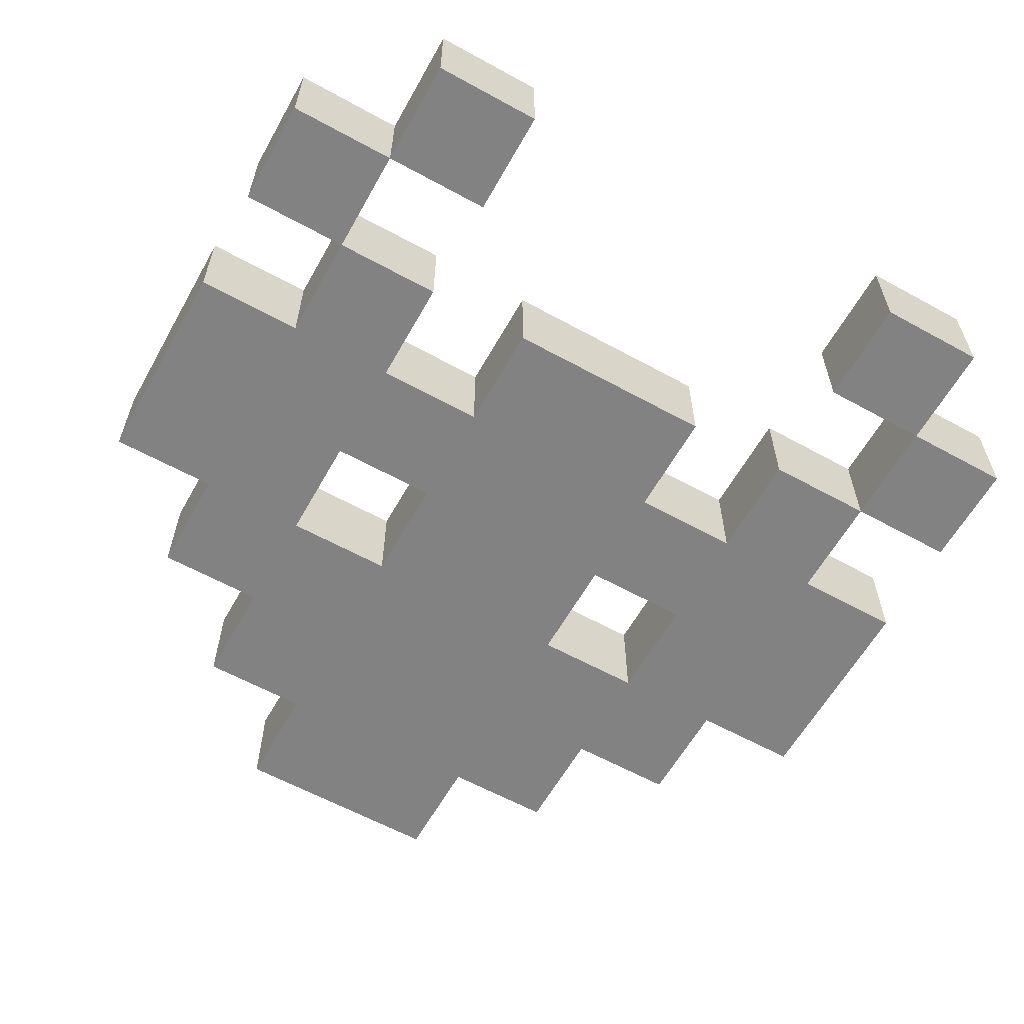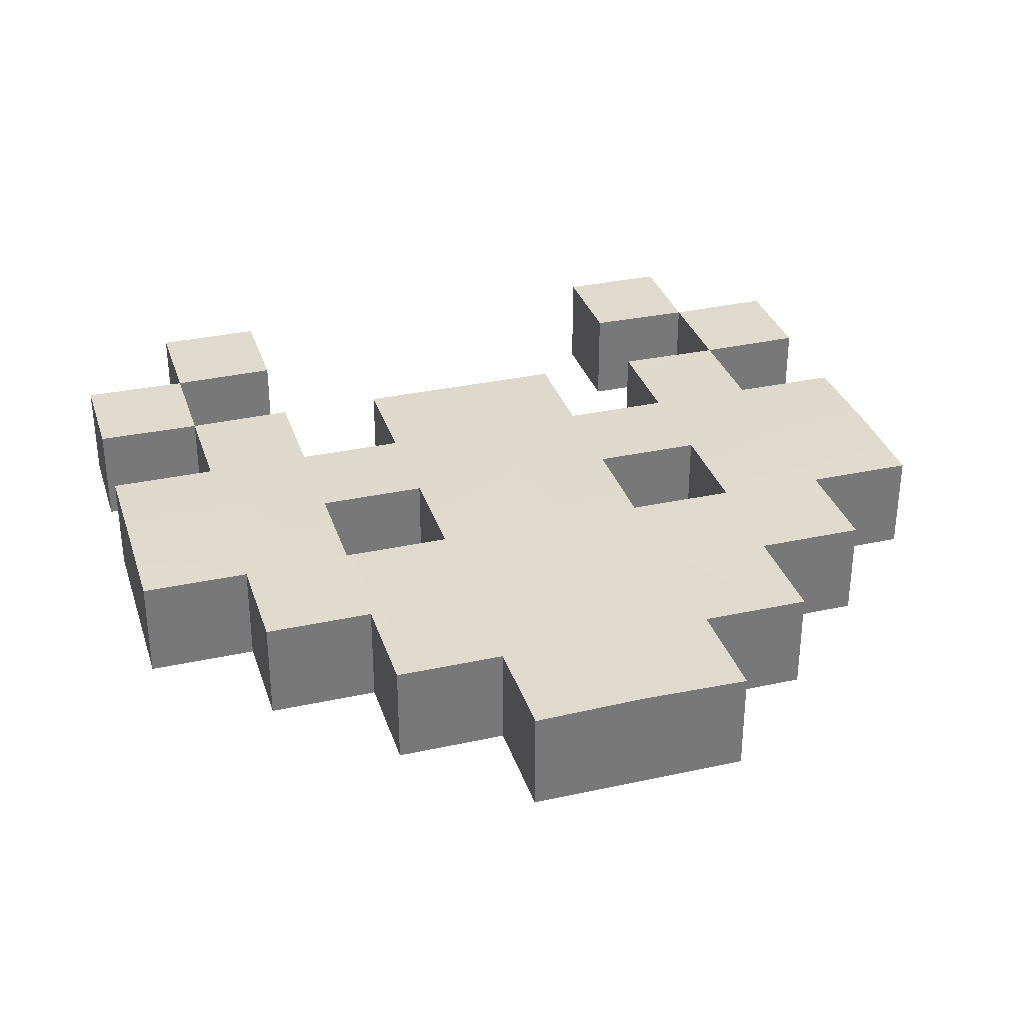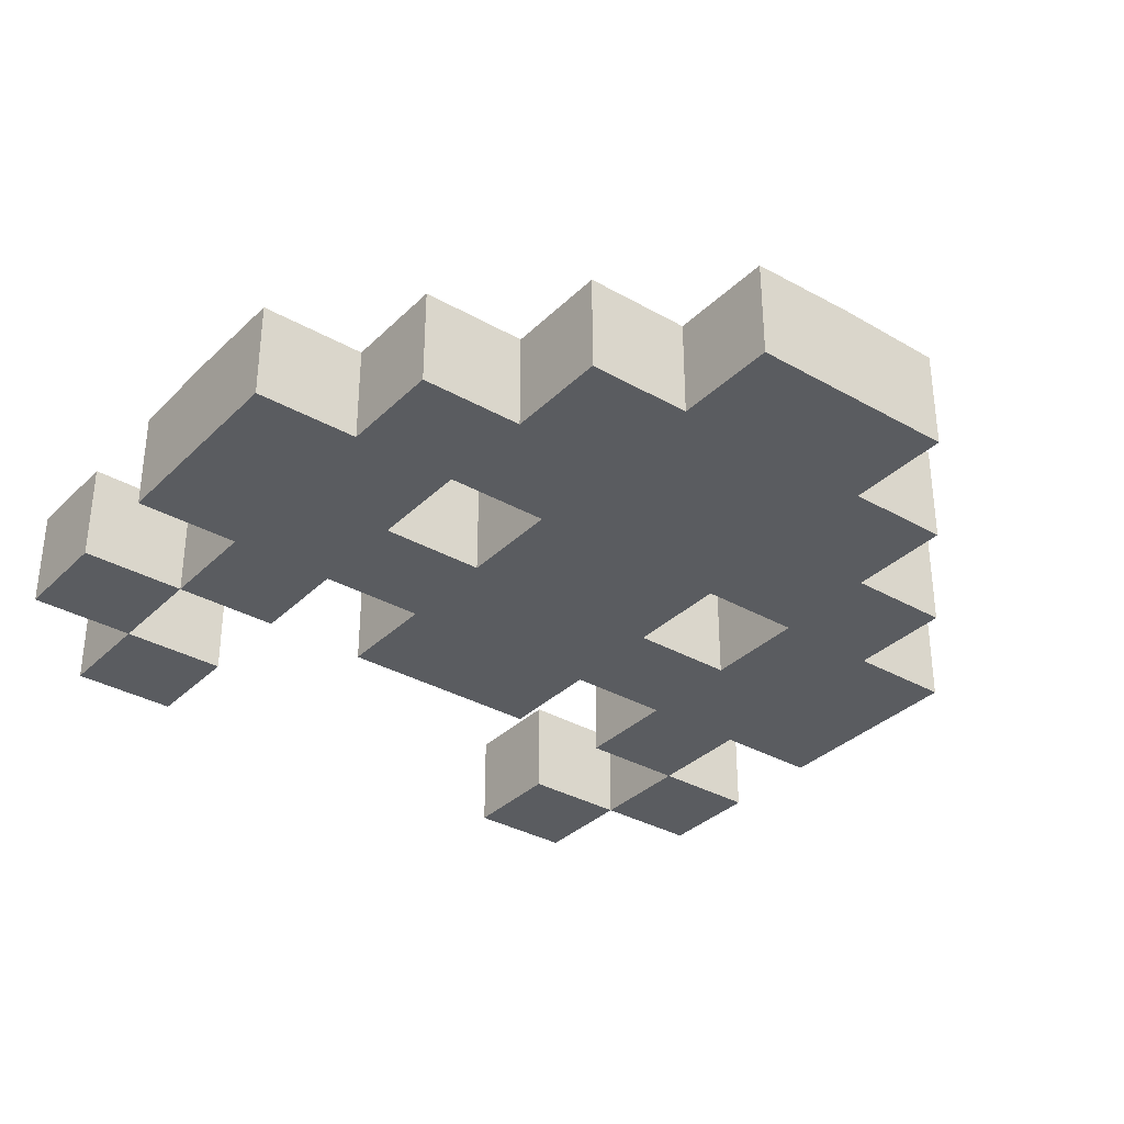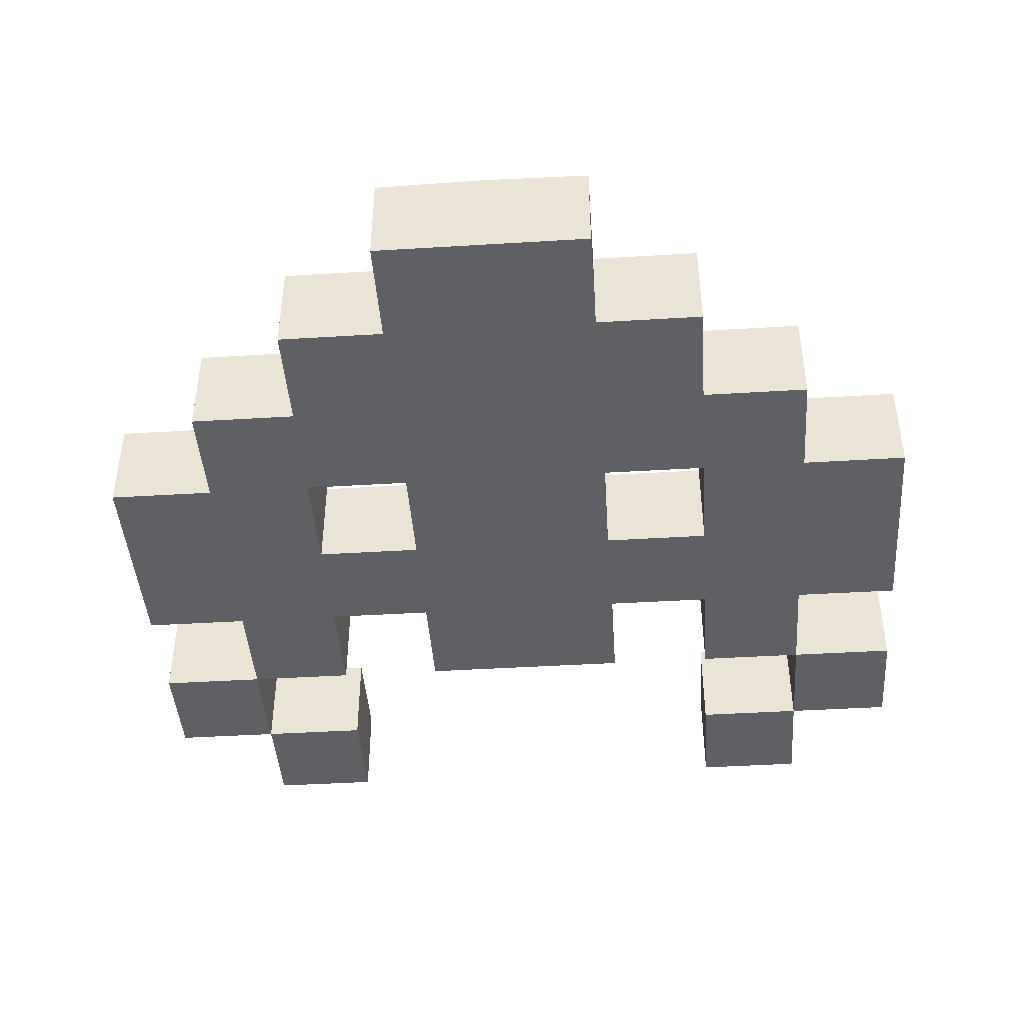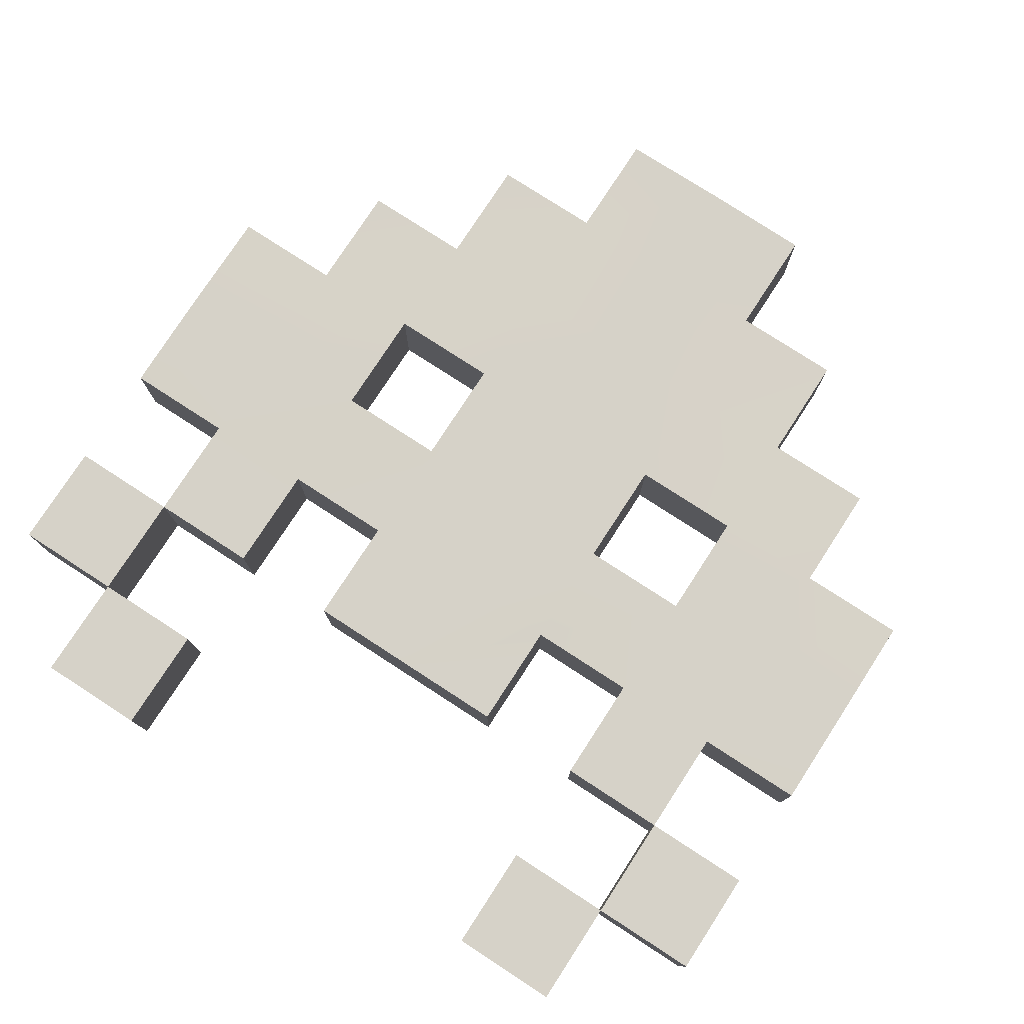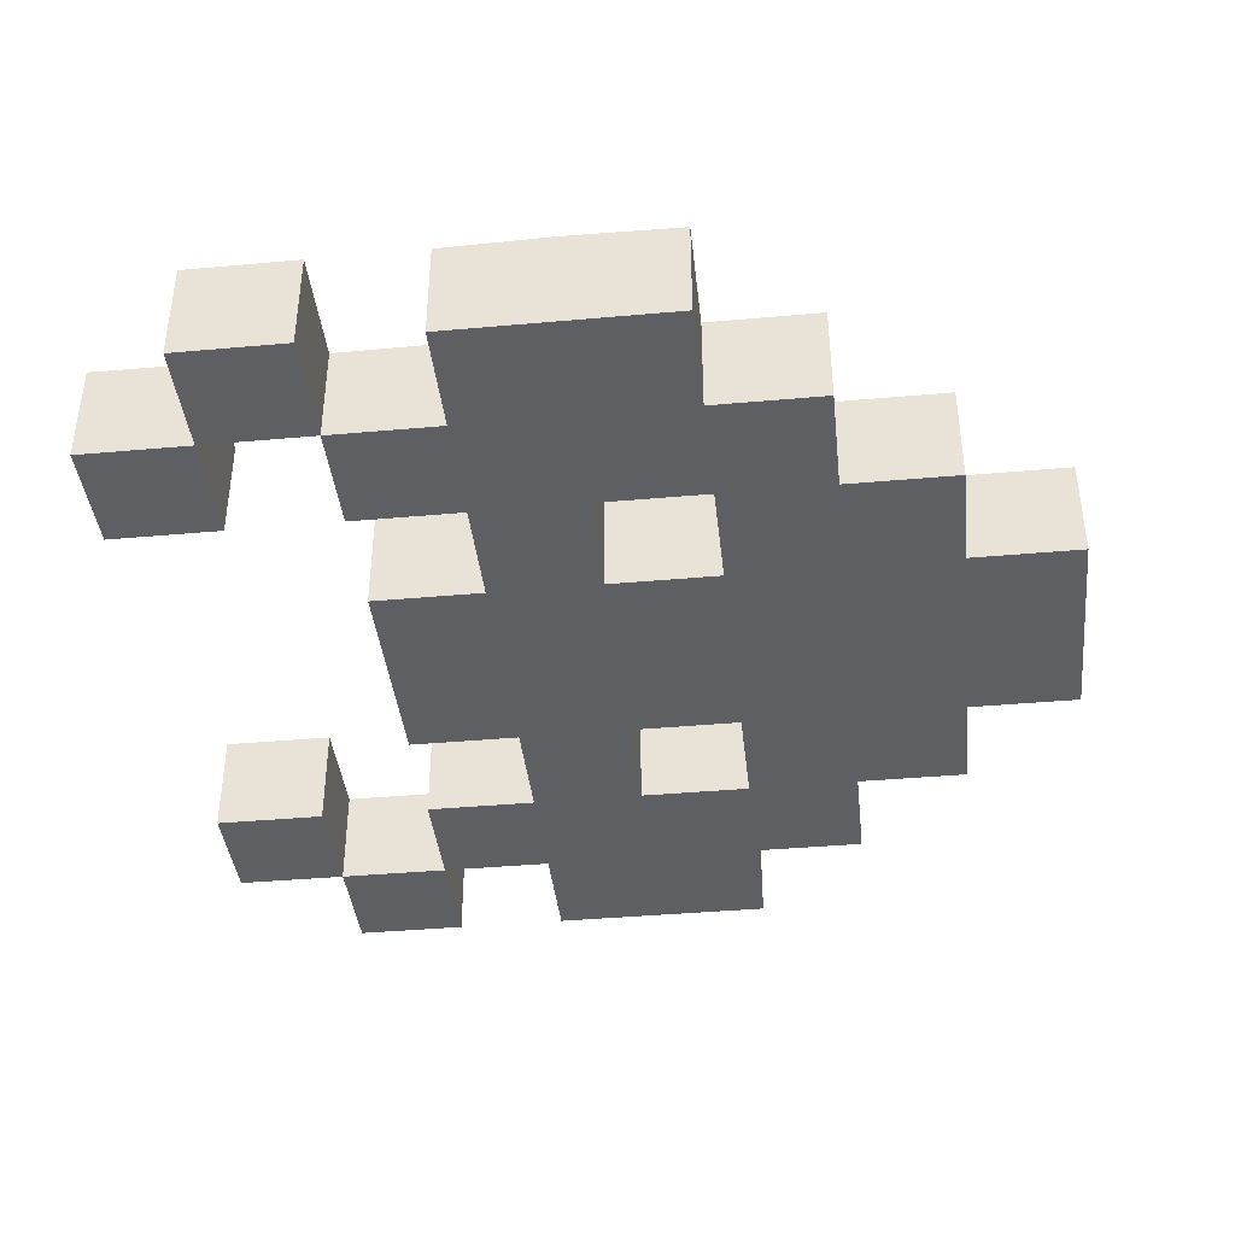
<metadata>
{"format":"obj","ext":"obj","renderer":"f3d","projection":"perspective","resolution":1024,"background":"white","views":[{"elev":-60.7,"azim":-29.3,"up":"+Z"},{"elev":32.6,"azim":163.1,"up":"+Z"},{"elev":-33.9,"azim":142.3,"up":"+Z"},{"elev":-43.7,"azim":-175.9,"up":"+Z"},{"elev":77.7,"azim":33.0,"up":"+Z"},{"elev":-40.2,"azim":96.3,"up":"+Z"}]}
</metadata>
<code>
v  -0.3156 -0.4207 -0
v  -0.3156 -0.3156 -0
v  -0.2104 -0.3156 -0
v  -0.2104 -0.4207 -0
v  0.2104 -0.4207 -0
v  0.2104 -0.3156 -0
v  0.3156 -0.3156 -0
v  0.3156 -0.4207 -0
v  -0.4207 -0.3156 -0
v  -0.4207 -0.2104 -0
v  -0.3156 -0.2104 -0
v  0.3156 -0.2104 -0
v  0.4207 -0.2104 -0
v  0.4207 -0.3156 -0
v  -0.3156 -0.1052 -0
v  -0.2104 -0.1052 -0
v  -0.2104 -0.2104 -0
v  -0.1052 -0.2104 -0
v  -0.1052 -0.1052 -0
v  -0 -0.1052 -0
v  -0 -0.2104 -0
v  0.1052 -0.1052 -0
v  0.1052 -0.2104 -0
v  0.2104 -0.2104 -0
v  0.2104 -0.1052 -0
v  0.3156 -0.1052 -0
v  -0.4207 -0.1052 -0
v  -0.4207 -0 -0
v  -0.3156 -0 -0
v  -0.2104 -0 -0
v  -0.1052 -0 -0
v  -0 -0 -0
v  0.1052 -0 -0
v  0.2104 -0 -0
v  0.3156 -0 -0
v  0.4207 -0 -0
v  0.4207 -0.1052 -0
v  -0.4207 0.1052 0
v  -0.3156 0.1052 0
v  -0.2104 0.1052 0
v  -0.1052 0.1052 0
v  -0 0.1052 0
v  0.1052 0.1052 0
v  0.2104 0.1052 0
v  0.3156 0.1052 0
v  0.4207 0.1052 0
v  -0.3156 0.2104 0
v  -0.2104 0.2104 0
v  -0.1052 0.2104 0
v  -0 0.2104 0
v  0.1052 0.2104 0
v  0.2104 0.2104 0
v  0.3156 0.2104 0
v  -0.2104 0.3156 0
v  -0.1052 0.3156 0
v  -0 0.3156 0
v  0.1052 0.3156 0
v  0.2104 0.3156 0
v  -0.1052 0.4207 0
v  -0 0.4207 0
v  0.1052 0.4207 0
v  -0.3156 -0.4207 0.0978
v  -0.2104 -0.4207 0.0978
v  -0.2104 -0.3156 0.0978
v  -0.3156 -0.3156 0.097
v  0.2104 -0.4207 0.0978
v  0.3156 -0.4207 0.0978
v  0.3156 -0.3156 0.097
v  0.2104 -0.3156 0.0978
v  -0.4207 -0.3156 0.0978
v  -0.3156 -0.2104 0.097
v  -0.4207 -0.2104 0.0978
v  0.4207 -0.3156 0.0978
v  0.4207 -0.2104 0.0978
v  0.3156 -0.2104 0.097
v  -0.2104 -0.2104 0.0978
v  -0.2104 -0.1052 0.0978
v  -0.3156 -0.1052 0.0978
v  -0.1052 -0.2104 0.0978
v  -0 -0.2104 0.0978
v  -0 -0.1052 0.1
v  -0.1052 -0.1052 0.0978
v  0.1052 -0.2104 0.0978
v  0.1052 -0.1052 0.0978
v  0.2104 -0.2104 0.0978
v  0.3156 -0.1052 0.0978
v  0.2104 -0.1052 0.0978
v  -0.4207 -0.1052 0.0978
v  -0.3156 -0 0.1
v  -0.4207 -0 0.1
v  -0.2104 -0 0.1004
v  -0.1052 -0 0.1004
v  -0 -0 0.1
v  0.1052 -0 0.1004
v  0.2104 -0 0.1004
v  0.3156 -0 0.1
v  0.4207 -0.1052 0.0978
v  0.4207 -0 0.1
v  -0.3156 0.1052 0.0978
v  -0.4207 0.1052 0.0978
v  -0.2104 0.1052 0.1004
v  -0 0.1052 0.1
v  -0.1052 0.1052 0.1004
v  0.1052 0.1052 0.1004
v  0.3156 0.1052 0.0978
v  0.2104 0.1052 0.1004
v  0.4207 0.1052 0.0978
v  -0.2104 0.2104 0.0978
v  -0.3156 0.2104 0.0978
v  -0.1052 0.2104 0.1
v  -0 0.2104 0.1
v  0.1052 0.2104 0.1
v  0.2104 0.2104 0.0978
v  0.3156 0.2104 0.0978
v  -0.1052 0.3156 0.0978
v  -0.2104 0.3156 0.0978
v  -0 0.3156 0.1
v  0.1052 0.3156 0.0978
v  0.2104 0.3156 0.0978
v  -0 0.4207 0.1
v  -0.1052 0.4207 0.0978
v  0.1052 0.4207 0.0978
g Box001
f 1 2 3
f 3 4 1
f 5 6 7
f 7 8 5
f 9 10 11
f 11 2 9
f 7 12 13
f 13 14 7
f 11 15 16
f 16 17 11
f 18 19 20
f 20 21 18
f 21 20 22
f 22 23 21
f 24 25 26
f 26 12 24
f 27 28 29
f 29 15 27
f 15 29 30
f 30 16 15
f 16 30 31
f 31 19 16
f 19 31 32
f 32 20 19
f 20 32 33
f 33 22 20
f 22 33 34
f 34 25 22
f 25 34 35
f 35 26 25
f 26 35 36
f 36 37 26
f 28 38 39
f 39 29 28
f 29 39 40
f 40 30 29
f 31 41 42
f 42 32 31
f 32 42 43
f 43 33 32
f 34 44 45
f 45 35 34
f 35 45 46
f 46 36 35
f 39 47 48
f 48 40 39
f 40 48 49
f 49 41 40
f 41 49 50
f 50 42 41
f 42 50 51
f 51 43 42
f 43 51 52
f 52 44 43
f 44 52 53
f 53 45 44
f 48 54 55
f 55 49 48
f 49 55 56
f 56 50 49
f 50 56 57
f 57 51 50
f 51 57 58
f 58 52 51
f 55 59 60
f 60 56 55
f 56 60 61
f 61 57 56
f 62 63 64
f 64 65 62
f 66 67 68
f 68 69 66
f 70 65 71
f 71 72 70
f 68 73 74
f 74 75 68
f 71 76 77
f 77 78 71
f 79 80 81
f 81 82 79
f 80 83 84
f 84 81 80
f 85 75 86
f 86 87 85
f 88 78 89
f 89 90 88
f 78 77 91
f 91 89 78
f 77 82 92
f 92 91 77
f 82 81 93
f 93 92 82
f 81 84 94
f 94 93 81
f 84 87 95
f 95 94 84
f 87 86 96
f 96 95 87
f 86 97 98
f 98 96 86
f 90 89 99
f 99 100 90
f 89 91 101
f 101 99 89
f 92 93 102
f 102 103 92
f 93 94 104
f 104 102 93
f 95 96 105
f 105 106 95
f 96 98 107
f 107 105 96
f 99 101 108
f 108 109 99
f 101 103 110
f 110 108 101
f 103 102 111
f 111 110 103
f 102 104 112
f 112 111 102
f 104 106 113
f 113 112 104
f 106 105 114
f 114 113 106
f 108 110 115
f 115 116 108
f 110 111 117
f 117 115 110
f 111 112 118
f 118 117 111
f 112 113 119
f 119 118 112
f 115 117 120
f 120 121 115
f 117 118 122
f 122 120 117
f 1 4 63
f 63 62 1
f 5 8 67
f 67 66 5
f 14 13 74
f 74 73 14
f 37 36 98
f 98 97 37
f 36 46 107
f 107 98 36
f 61 60 120
f 120 122 61
f 60 59 121
f 121 120 60
f 38 28 90
f 90 100 38
f 28 27 88
f 88 90 28
f 10 9 70
f 70 72 10
f 9 2 65
f 65 70 9
f 2 1 62
f 62 65 2
f 3 2 65
f 65 64 3
f 4 3 64
f 64 63 4
f 6 5 66
f 66 69 6
f 7 6 69
f 69 68 7
f 8 7 68
f 68 67 8
f 7 14 73
f 73 68 7
f 11 10 72
f 72 71 11
f 2 11 71
f 71 65 2
f 11 17 76
f 76 71 11
f 18 21 80
f 80 79 18
f 21 23 83
f 83 80 21
f 24 12 75
f 75 85 24
f 12 7 68
f 68 75 12
f 13 12 75
f 75 74 13
f 27 15 78
f 78 88 27
f 15 11 71
f 71 78 15
f 17 16 77
f 77 76 17
f 16 19 82
f 82 77 16
f 19 18 79
f 79 82 19
f 23 22 84
f 84 83 23
f 22 25 87
f 87 84 22
f 25 24 85
f 85 87 25
f 12 26 86
f 86 75 12
f 26 37 97
f 97 86 26
f 39 38 100
f 100 99 39
f 46 45 105
f 105 107 46
f 47 39 99
f 99 109 47
f 48 47 109
f 109 108 48
f 53 52 113
f 113 114 53
f 45 53 114
f 114 105 45
f 54 48 108
f 108 116 54
f 55 54 116
f 116 115 55
f 58 57 118
f 118 119 58
f 52 58 119
f 119 113 52
f 59 55 115
f 115 121 59
f 57 61 122
f 122 118 57
f 31 30 91
f 91 92 31
f 34 33 94
f 94 95 34
f 30 40 101
f 101 91 30
f 40 41 103
f 103 101 40
f 41 31 92
f 92 103 41
f 33 43 104
f 104 94 33
f 43 44 106
f 106 104 43
f 44 34 95
f 95 106 44

</code>
